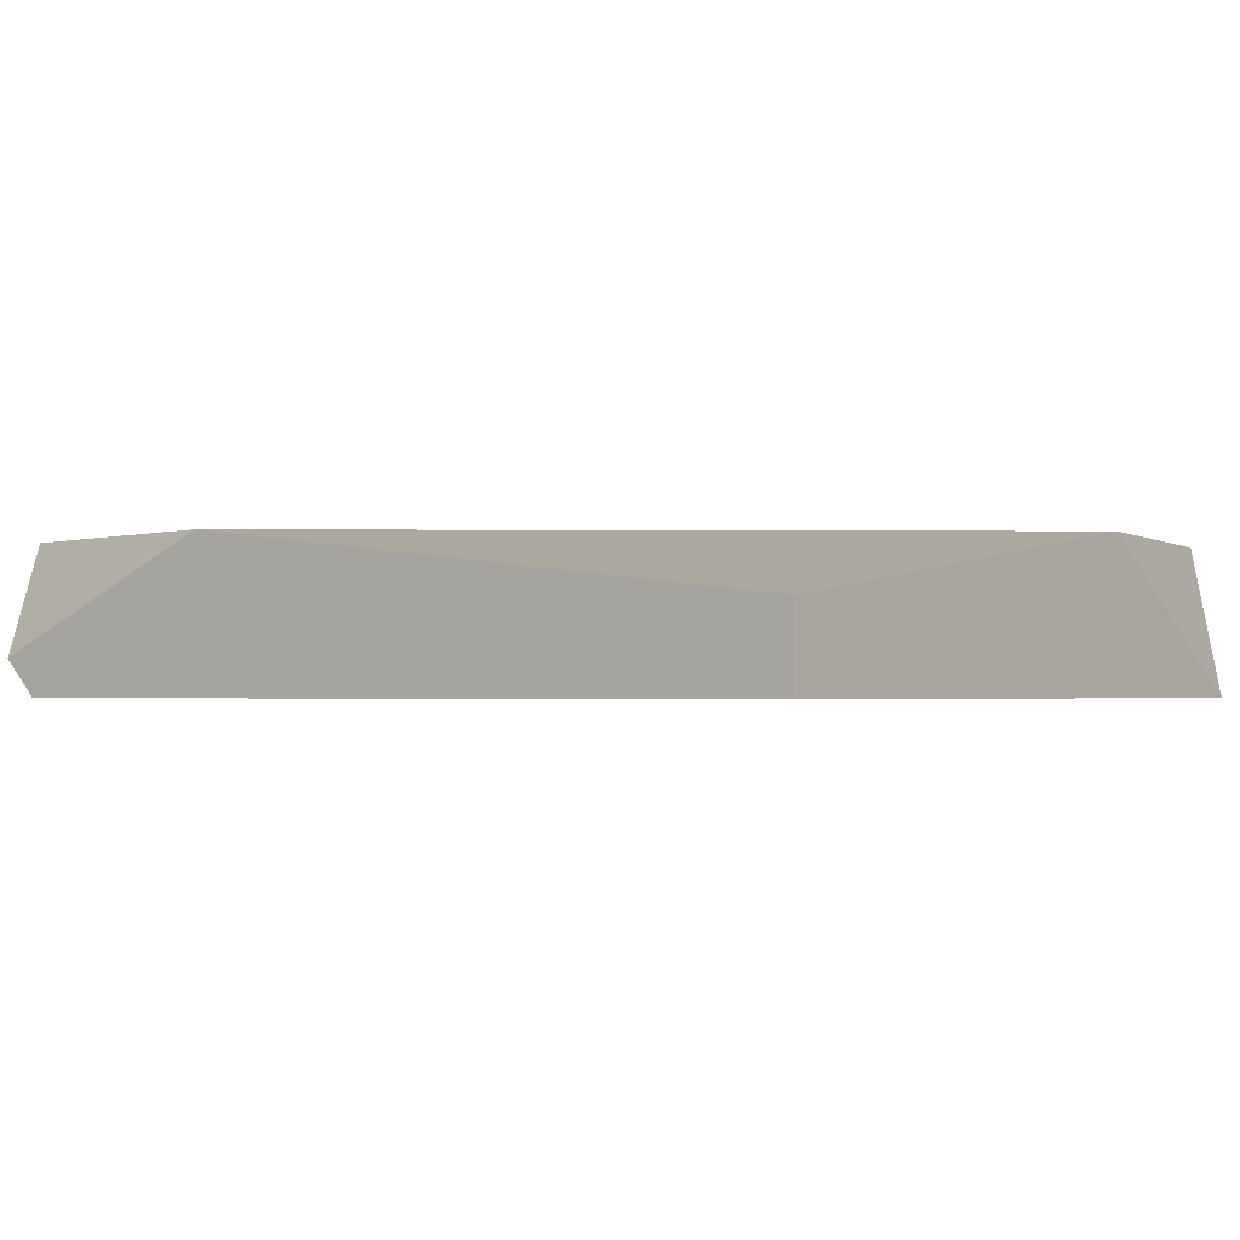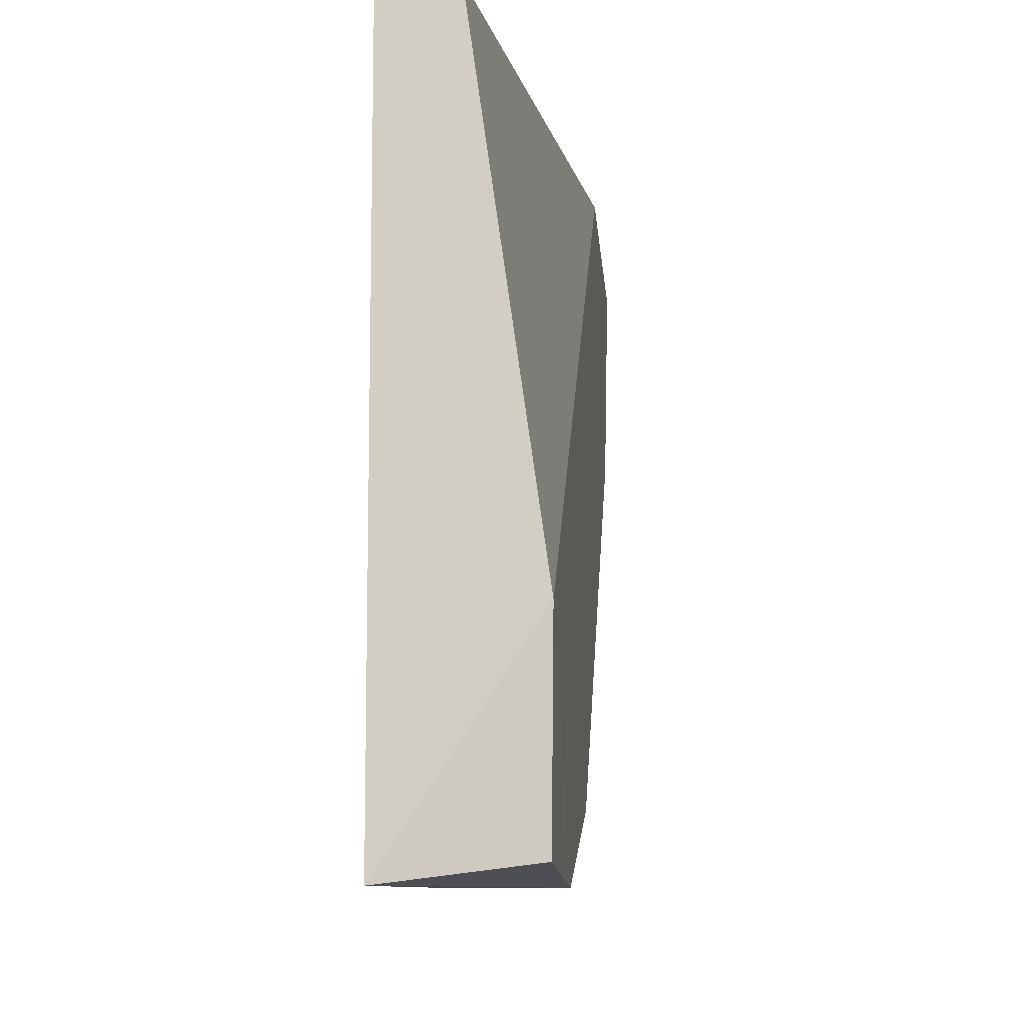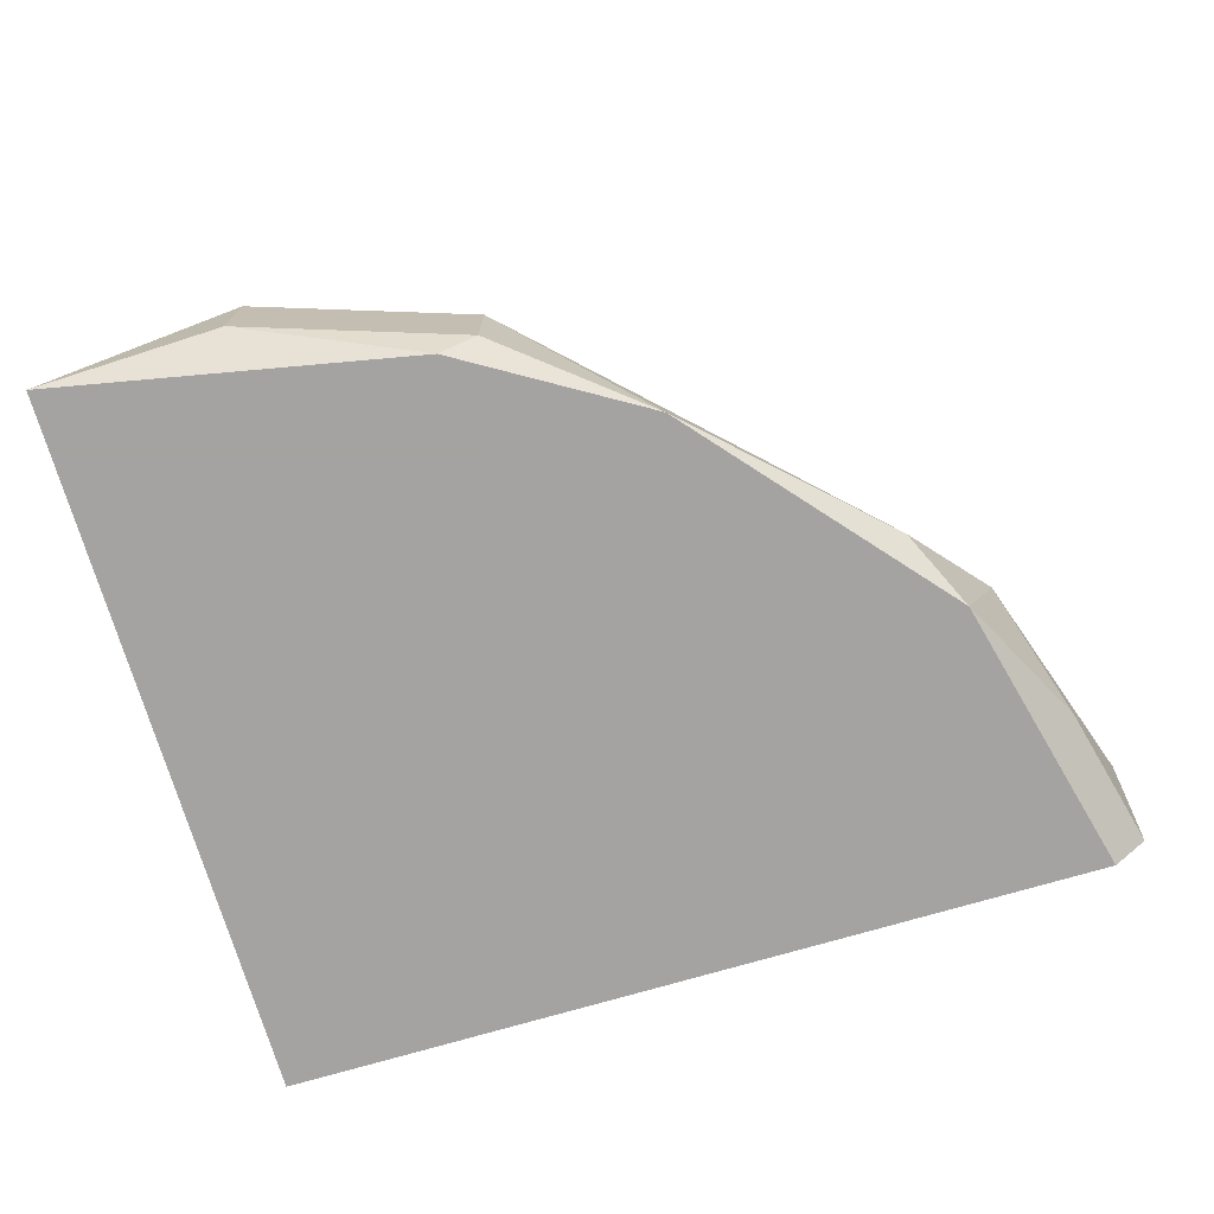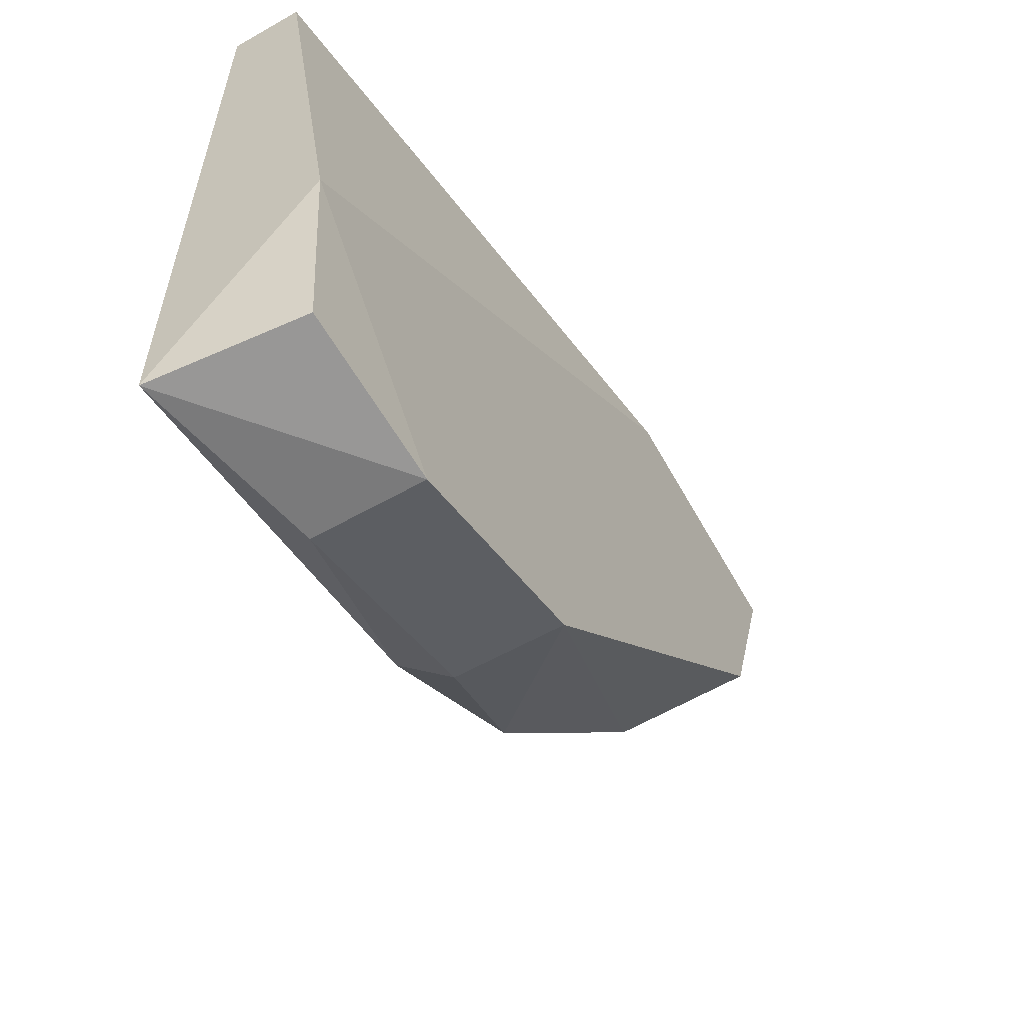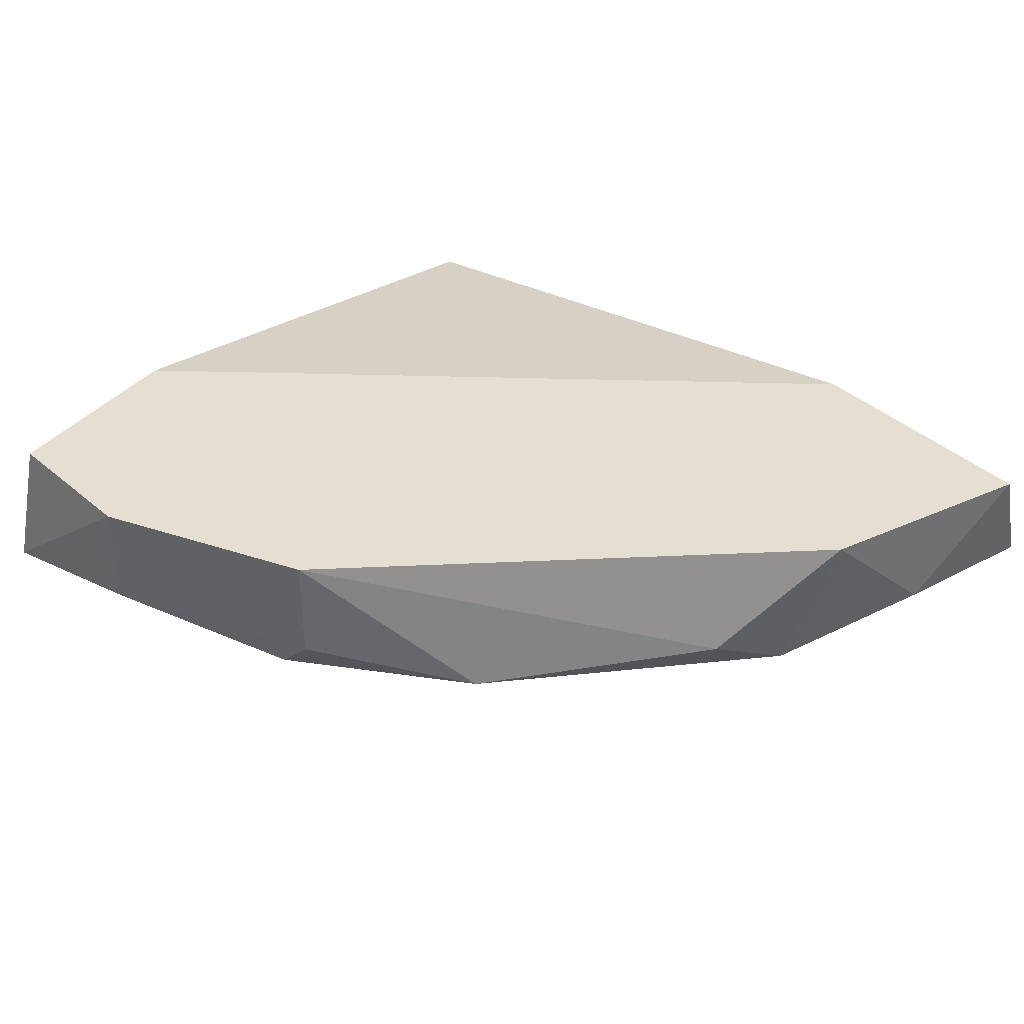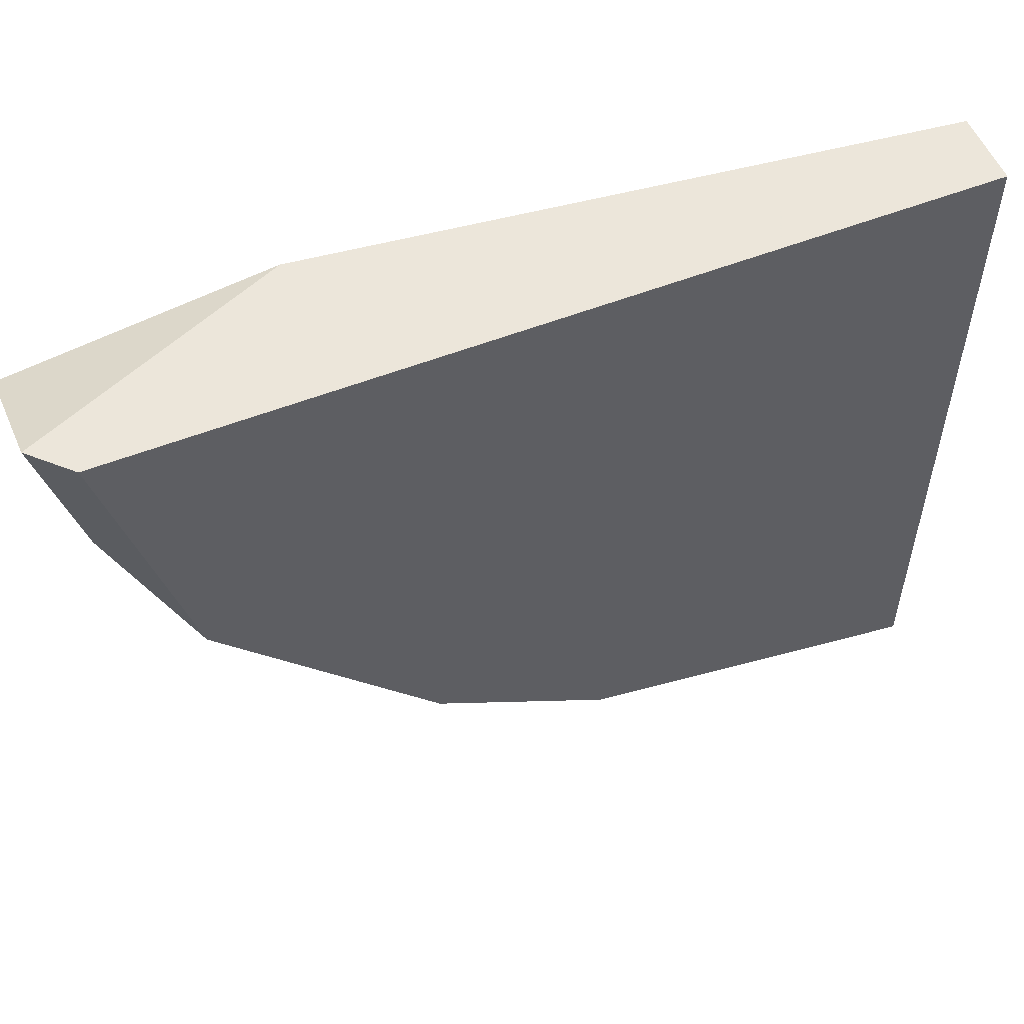
<metadata>
{"format":"obj","ext":"obj","renderer":"f3d","projection":"perspective","resolution":1024,"background":"white","views":[{"elev":-1.8,"azim":37.8,"up":"+Y"},{"elev":-9.9,"azim":95.3,"up":"+Z"},{"elev":-73.1,"azim":-163.6,"up":"+Y"},{"elev":-58.1,"azim":120.4,"up":"+Z"},{"elev":37.4,"azim":-138.4,"up":"+Y"},{"elev":54.6,"azim":-22.5,"up":"+Z"}]}
</metadata>
<code>
v -0.3256 -0.2723 -0.08909
v -0.1366 -0.2723 -0.2571
v -0.1366 -0.2408 -0.2571
v -0.08404 -0.2829 -0.04705
v -0.2626 -0.2408 -0.04705
v -0.08404 -0.2408 -0.1941
v -0.08404 -0.2829 -0.2571
v -0.3256 -0.2829 -0.04705
v -0.3151 -0.2408 -0.1206
v -0.2416 -0.2829 -0.2046
v -0.08404 -0.2619 -0.04705
v -0.1996 -0.2408 -0.2361
v -0.3361 -0.2408 -0.05754
v -0.09034 -0.2419 -0.2519
v -0.3046 -0.2829 -0.1311
v -0.1891 -0.2829 -0.2361
v -0.2941 -0.2723 -0.1521
v -0.3361 -0.2723 -0.04705
v -0.1996 -0.2723 -0.2361
f 16 10 19
f 3 5 6
f 6 4 7
f 2 3 7
f 4 5 8
f 7 4 8
f 5 3 9
f 7 8 10
f 5 4 11
f 6 5 11
f 4 6 11
f 3 2 12
f 9 3 12
f 9 1 13
f 5 9 13
f 3 6 14
f 6 7 14
f 7 3 14
f 8 1 15
f 1 9 15
f 10 8 15
f 2 7 16
f 7 10 16
f 9 12 17
f 12 10 17
f 15 9 17
f 10 15 17
f 1 8 18
f 8 5 18
f 13 1 18
f 5 13 18
f 12 2 19
f 10 12 19
f 2 16 19

</code>
